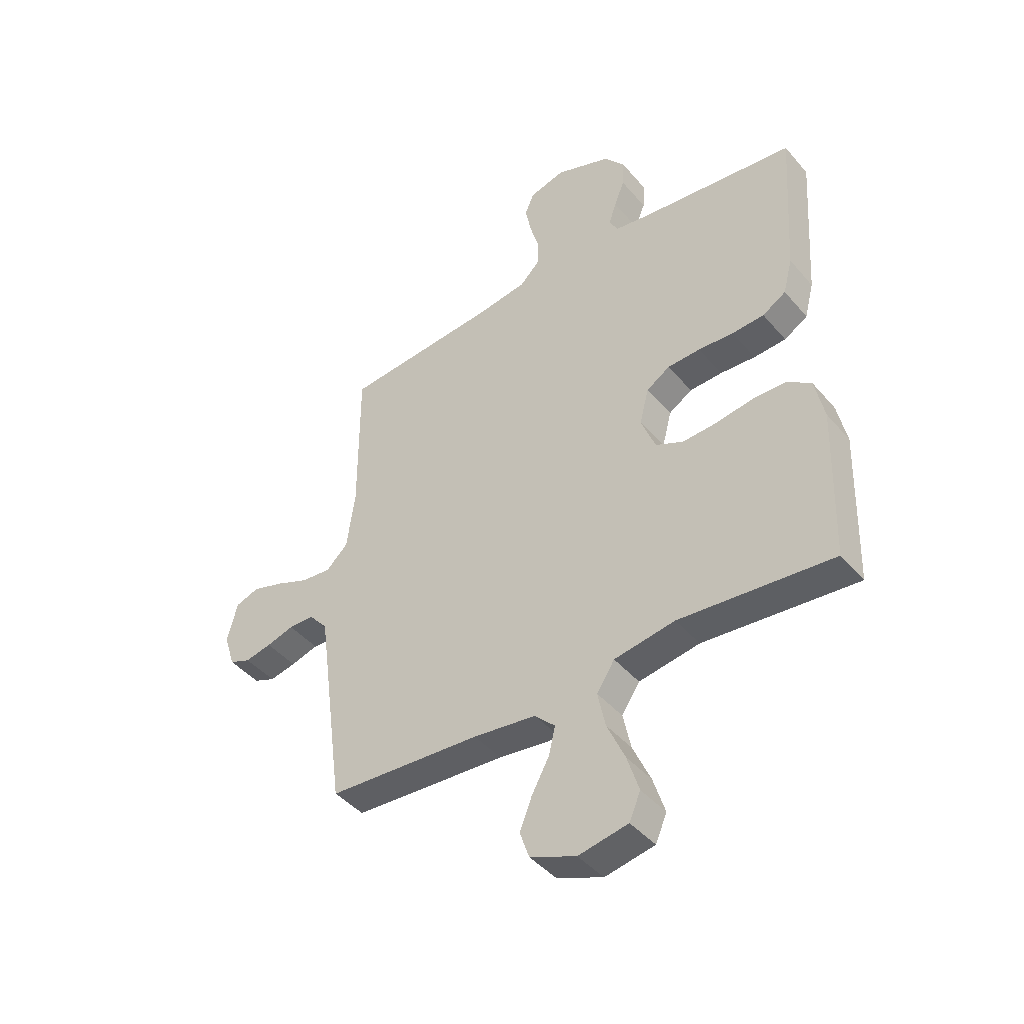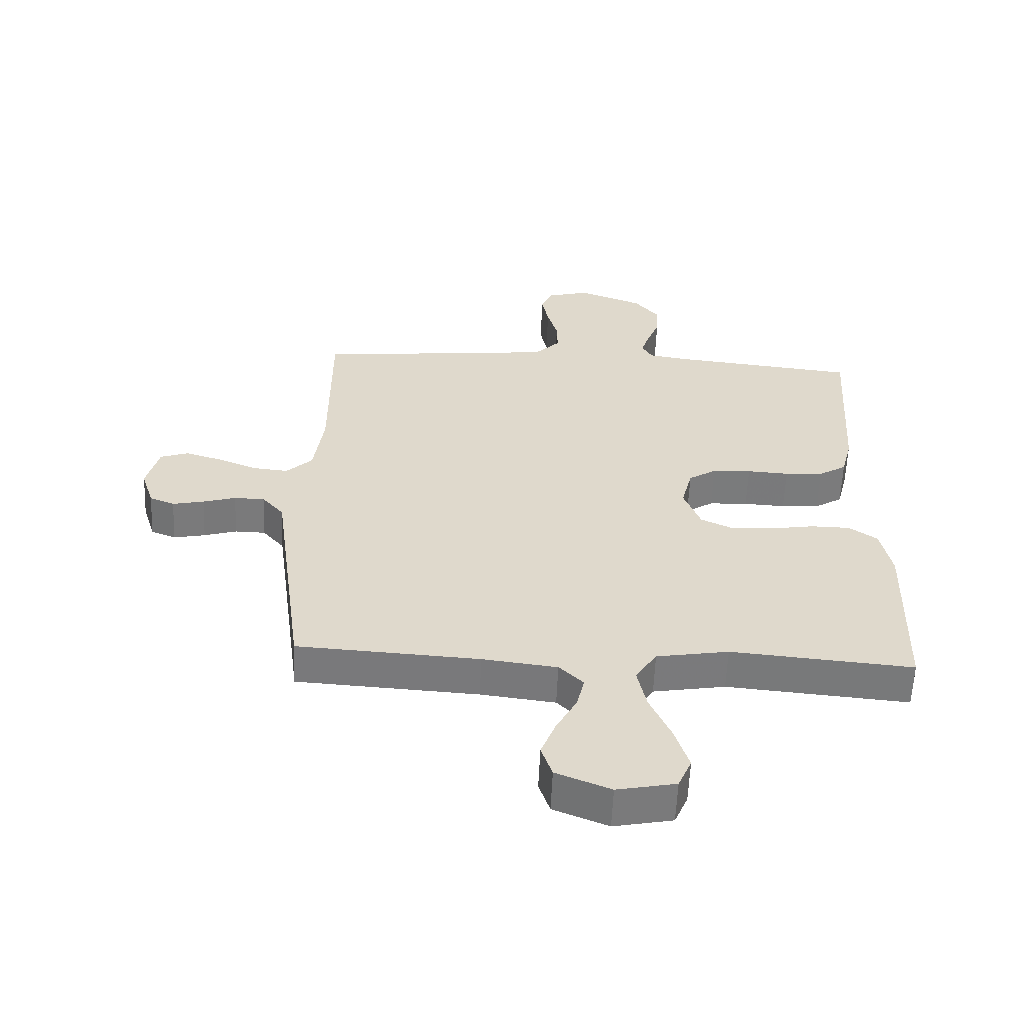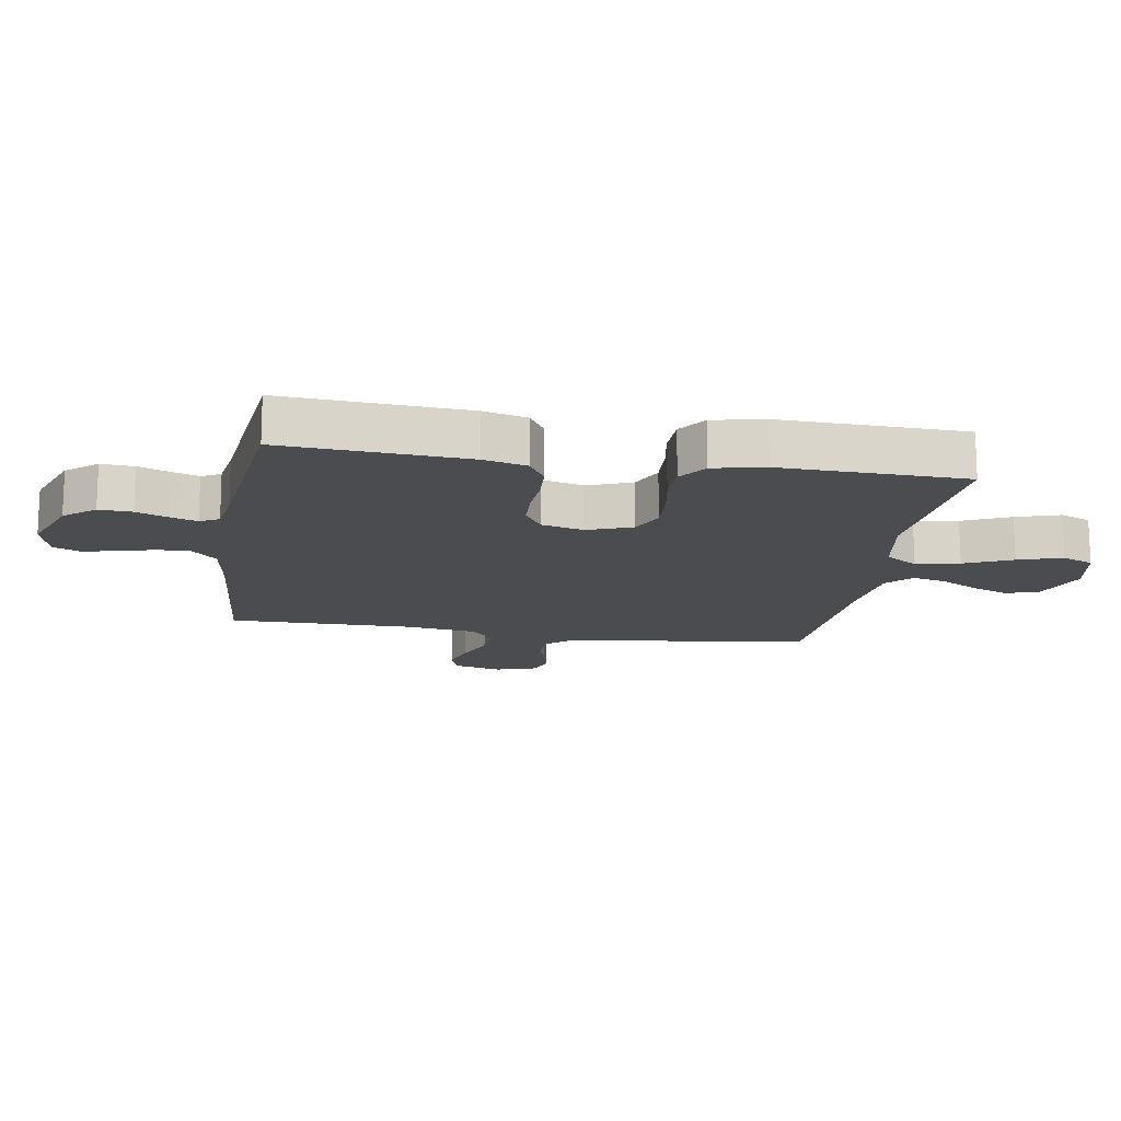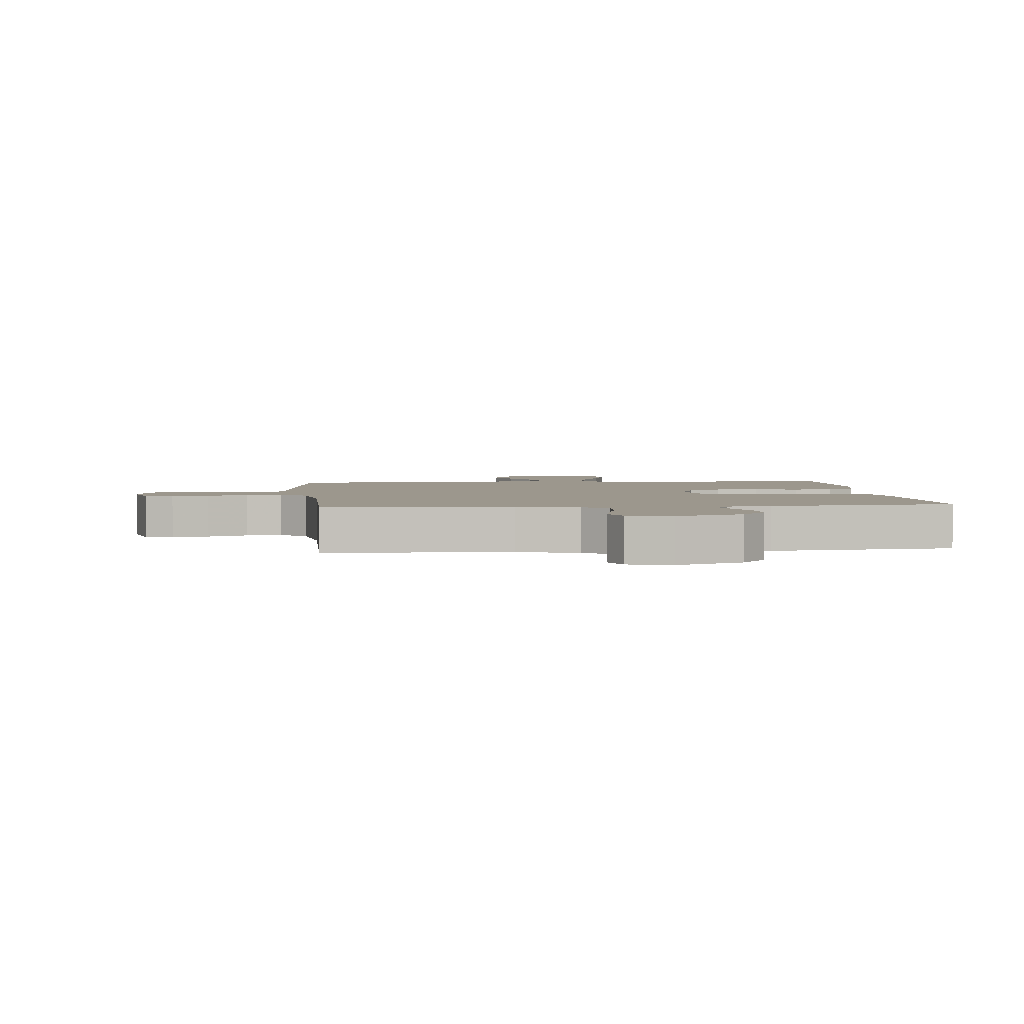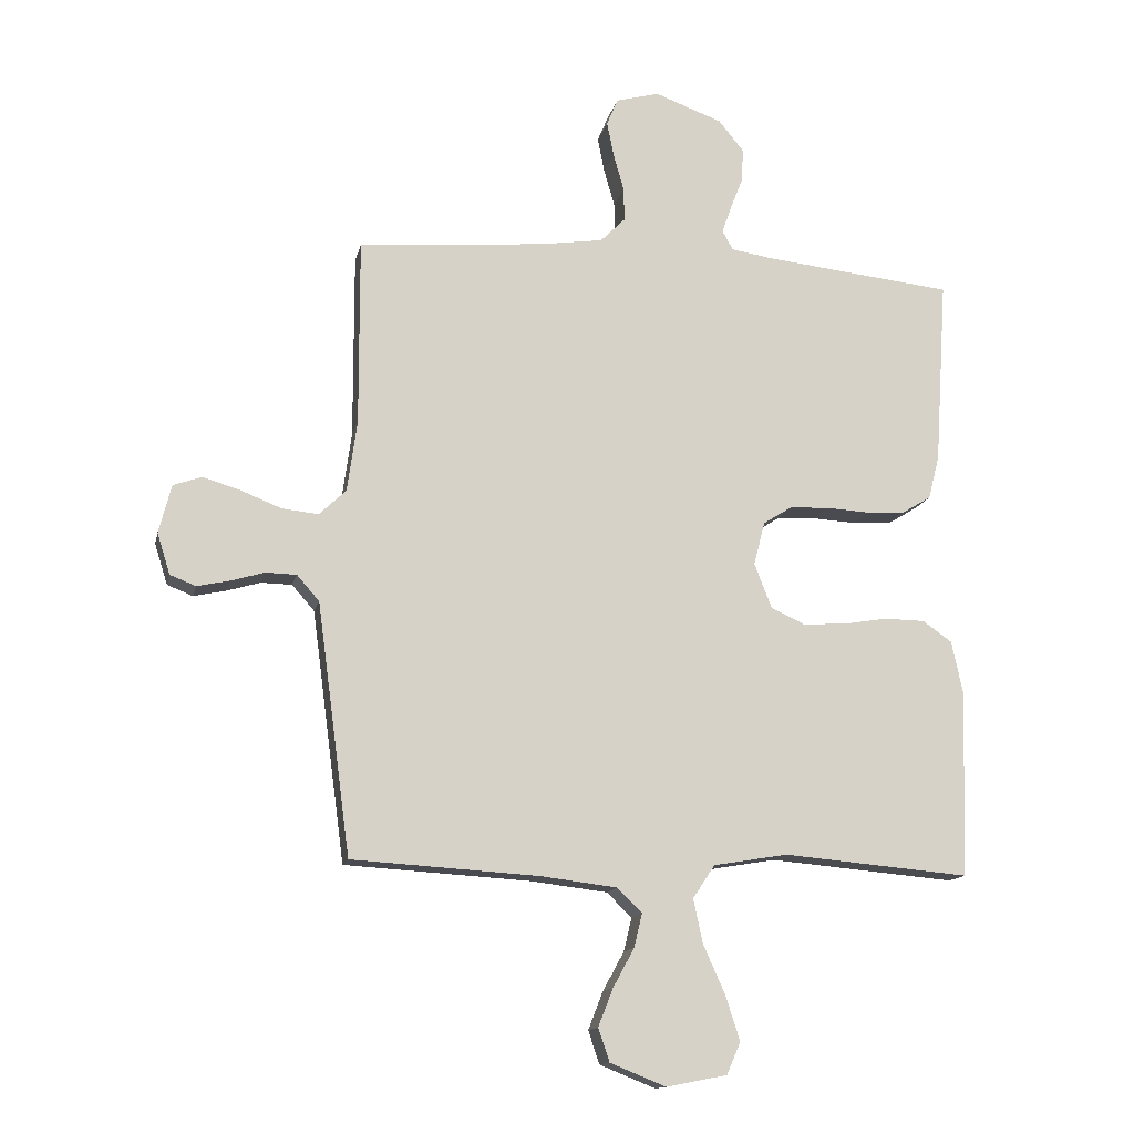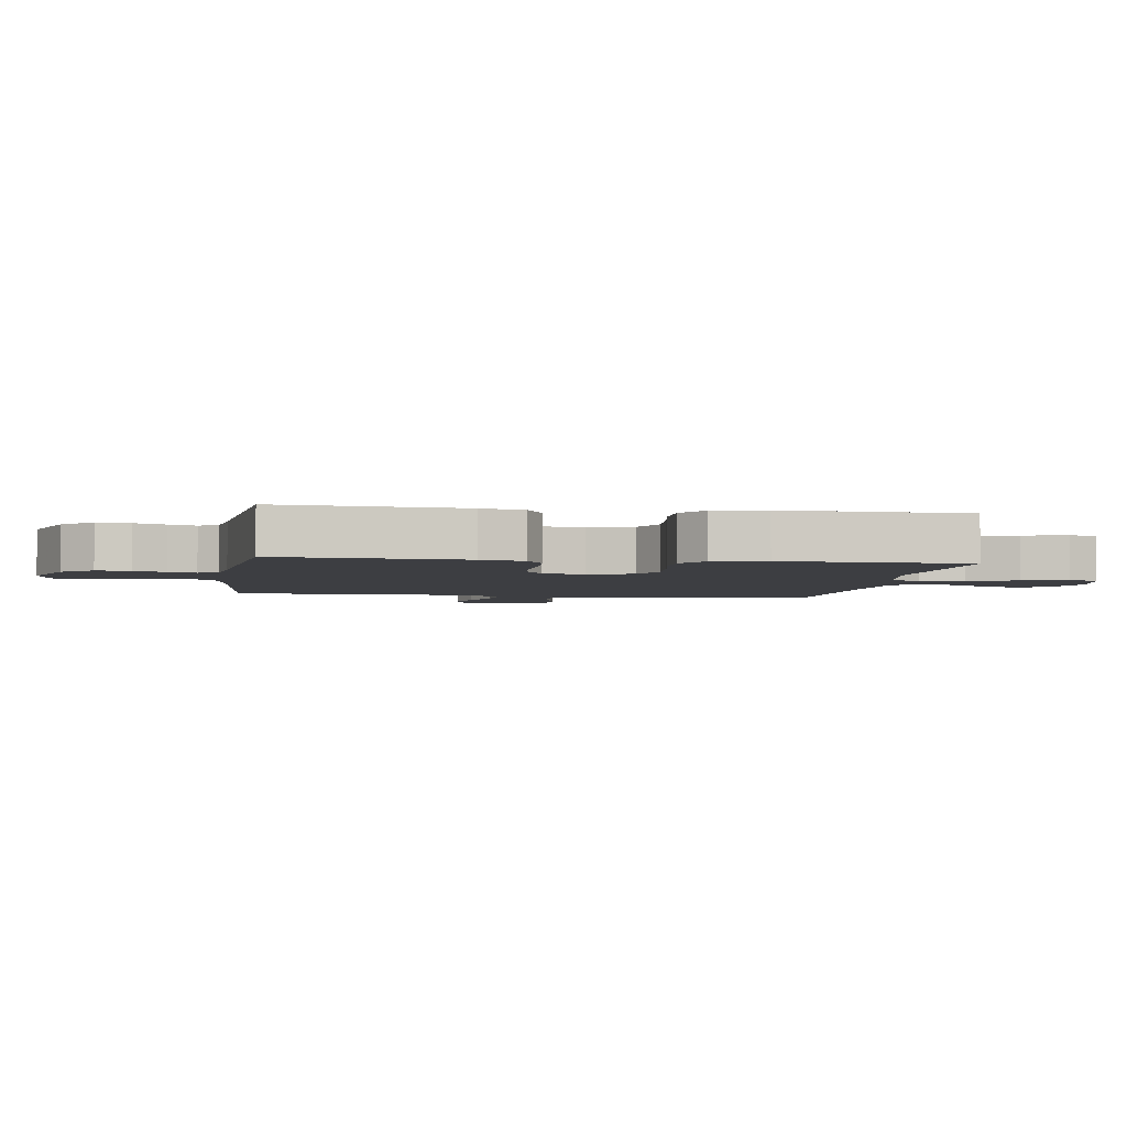
<metadata>
{"format":"obj","ext":"obj","renderer":"f3d","projection":"perspective","resolution":1024,"background":"white","views":[{"elev":-43.4,"azim":37.1,"up":"+Z"},{"elev":-58.2,"azim":-2.4,"up":"+Z"},{"elev":-15.2,"azim":80.8,"up":"+Y"},{"elev":2.9,"azim":-5.8,"up":"+Y"},{"elev":-13.7,"azim":-12.2,"up":"+Z"},{"elev":-3.5,"azim":81.4,"up":"+Y"}]}
</metadata>
<code>
v -0.5 0.07 -0.5
v -0.54 0.07 -0.2
v -0.554 0.07 -0.097
v -0.59 0.07 -0.056
v -0.64 0.07 -0.055
v -0.694 0.07 -0.071
v -0.746 0.07 -0.082
v -0.787 0.07 -0.066
v -0.808 0.07 0
v -0.788 0.07 0.078
v -0.742 0.07 0.094
v -0.682 0.07 0.076
v -0.617 0.07 0.05
v -0.558 0.07 0.044
v -0.515 0.07 0.085
v -0.499 0.07 0.2
v -0.5 0.07 0.5
v -0.2 0.07 0.526
v -0.099 0.07 0.541
v -0.059 0.07 0.581
v -0.06 0.07 0.635
v -0.077 0.07 0.695
v -0.088 0.07 0.751
v -0.07 0.07 0.794
v 0 0.07 0.813
v 0.108 0.07 0.773
v 0.149 0.07 0.723
v 0.146 0.07 0.669
v 0.126 0.07 0.618
v 0.111 0.07 0.574
v 0.128 0.07 0.543
v 0.2 0.07 0.532
v 0.5 0.07 0.5
v 0.48 0.07 0.2
v 0.462 0.07 0.13
v 0.416 0.07 0.102
v 0.353 0.07 0.098
v 0.284 0.07 0.102
v 0.22 0.07 0.099
v 0.174 0.07 0.07
v 0.156 0.07 0
v 0.184 0.07 -0.072
v 0.238 0.07 -0.097
v 0.307 0.07 -0.093
v 0.379 0.07 -0.081
v 0.444 0.07 -0.082
v 0.491 0.07 -0.115
v 0.509 0.07 -0.2
v 0.5 0.07 -0.5
v 0.2 0.07 -0.474
v 0.081 0.07 -0.494
v 0.046 0.07 -0.547
v 0.061 0.07 -0.618
v 0.096 0.07 -0.696
v 0.119 0.07 -0.768
v 0.097 0.07 -0.819
v 0 0.07 -0.838
v -0.09 0.07 -0.802
v -0.108 0.07 -0.749
v -0.084 0.07 -0.688
v -0.05 0.07 -0.626
v -0.037 0.07 -0.572
v -0.077 0.07 -0.533
v -0.2 0.07 -0.518
v -0.5 0 -0.5
v -0.54 0 -0.2
v -0.554 0 -0.097
v -0.59 0 -0.056
v -0.64 0 -0.055
v -0.694 0 -0.071
v -0.746 0 -0.082
v -0.787 0 -0.066
v -0.808 0 0
v -0.788 0 0.078
v -0.742 0 0.094
v -0.682 0 0.076
v -0.617 0 0.05
v -0.558 0 0.044
v -0.515 0 0.085
v -0.499 0 0.2
v -0.5 0 0.5
v -0.2 0 0.526
v -0.099 0 0.541
v -0.059 0 0.581
v -0.06 0 0.635
v -0.077 0 0.695
v -0.088 0 0.751
v -0.07 0 0.794
v 0 0 0.813
v 0.108 0 0.773
v 0.149 0 0.723
v 0.146 0 0.669
v 0.126 0 0.618
v 0.111 0 0.574
v 0.128 0 0.543
v 0.2 0 0.532
v 0.5 0 0.5
v 0.48 0 0.2
v 0.462 0 0.13
v 0.416 0 0.102
v 0.353 0 0.098
v 0.284 0 0.102
v 0.22 0 0.099
v 0.174 0 0.07
v 0.156 0 0
v 0.184 0 -0.072
v 0.238 0 -0.097
v 0.307 0 -0.093
v 0.379 0 -0.081
v 0.444 0 -0.082
v 0.491 0 -0.115
v 0.509 0 -0.2
v 0.5 0 -0.5
v 0.2 0 -0.474
v 0.081 0 -0.494
v 0.046 0 -0.547
v 0.061 0 -0.618
v 0.096 0 -0.696
v 0.119 0 -0.768
v 0.097 0 -0.819
v 0 0 -0.838
v -0.09 0 -0.802
v -0.108 0 -0.749
v -0.084 0 -0.688
v -0.05 0 -0.626
v -0.037 0 -0.572
v -0.077 0 -0.533
v -0.2 0 -0.518
f 58 59 60 61
f 58 61 62
f 57 58 62
f 56 57 62
f 53 54 55 56
f 52 53 56 62
f 51 52 62 63
f 47 48 49 50
f 47 50 51
f 44 45 46 47
f 43 44 47 51
f 42 43 51 63
f 35 36 37 38
f 35 38 39
f 32 33 34 35
f 31 32 35 39
f 30 31 39 40
f 26 27 28 29
f 26 29 30
f 25 26 30
f 21 22 23 24
f 21 24 25 30
f 16 17 18
f 15 16 18 19
f 10 11 12 13
f 8 9 10 13
f 8 13 14
f 5 6 7 8
f 5 8 14
f 4 5 14 15
f 64 1 2
f 64 2 3
f 41 42 63 64
f 41 64 3
f 20 21 30 40
f 19 20 40 41
f 15 19 41
f 3 4 15 41
f 125 124 123 122
f 126 125 122
f 126 122 121
f 126 121 120
f 120 119 118 117
f 126 120 117 116
f 127 126 116 115
f 114 113 112 111
f 115 114 111
f 111 110 109 108
f 115 111 108 107
f 127 115 107 106
f 102 101 100 99
f 103 102 99
f 99 98 97 96
f 103 99 96 95
f 104 103 95 94
f 93 92 91 90
f 94 93 90
f 94 90 89
f 88 87 86 85
f 94 89 88 85
f 82 81 80
f 83 82 80 79
f 77 76 75 74
f 77 74 73 72
f 78 77 72
f 72 71 70 69
f 78 72 69
f 79 78 69 68
f 66 65 128
f 67 66 128
f 128 127 106 105
f 67 128 105
f 104 94 85 84
f 105 104 84 83
f 105 83 79
f 105 79 68 67
f 1 65 66 2
f 2 66 67 3
f 3 67 68 4
f 4 68 69 5
f 5 69 70 6
f 6 70 71 7
f 7 71 72 8
f 8 72 73 9
f 9 73 74 10
f 10 74 75 11
f 11 75 76 12
f 12 76 77 13
f 13 77 78 14
f 14 78 79 15
f 15 79 80 16
f 16 80 81 17
f 17 81 82 18
f 18 82 83 19
f 19 83 84 20
f 20 84 85 21
f 21 85 86 22
f 22 86 87 23
f 23 87 88 24
f 24 88 89 25
f 25 89 90 26
f 26 90 91 27
f 27 91 92 28
f 28 92 93 29
f 29 93 94 30
f 30 94 95 31
f 31 95 96 32
f 32 96 97 33
f 33 97 98 34
f 34 98 99 35
f 35 99 100 36
f 36 100 101 37
f 37 101 102 38
f 38 102 103 39
f 39 103 104 40
f 40 104 105 41
f 41 105 106 42
f 42 106 107 43
f 43 107 108 44
f 44 108 109 45
f 45 109 110 46
f 46 110 111 47
f 47 111 112 48
f 48 112 113 49
f 49 113 114 50
f 50 114 115 51
f 51 115 116 52
f 52 116 117 53
f 53 117 118 54
f 54 118 119 55
f 55 119 120 56
f 56 120 121 57
f 57 121 122 58
f 58 122 123 59
f 59 123 124 60
f 60 124 125 61
f 61 125 126 62
f 62 126 127 63
f 63 127 128 64
f 64 128 65 1

</code>
